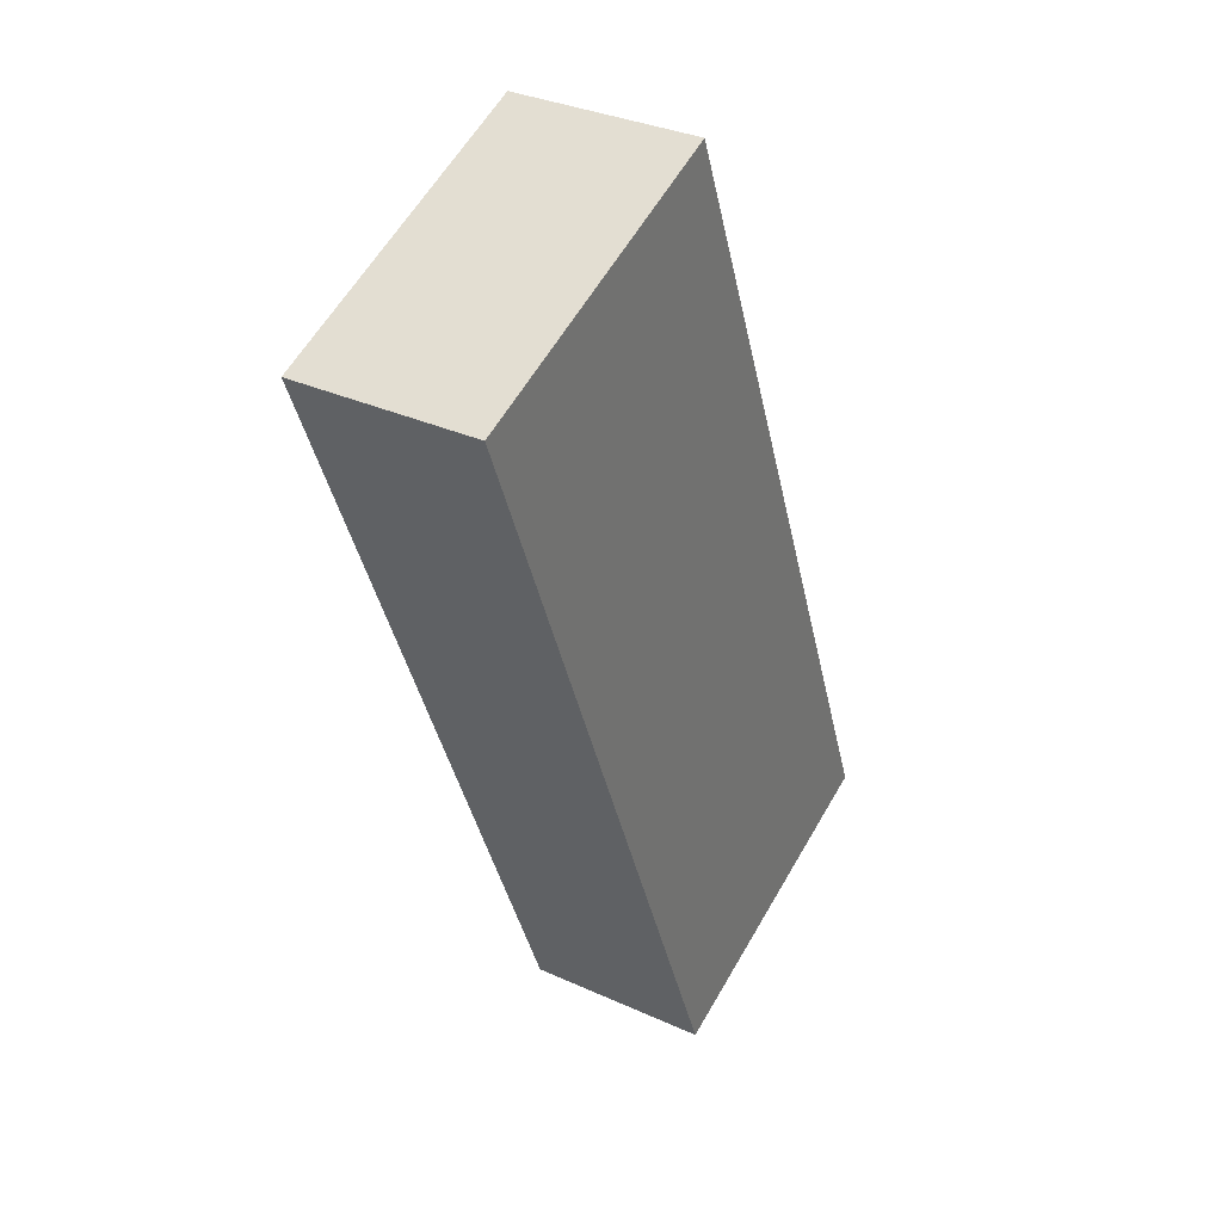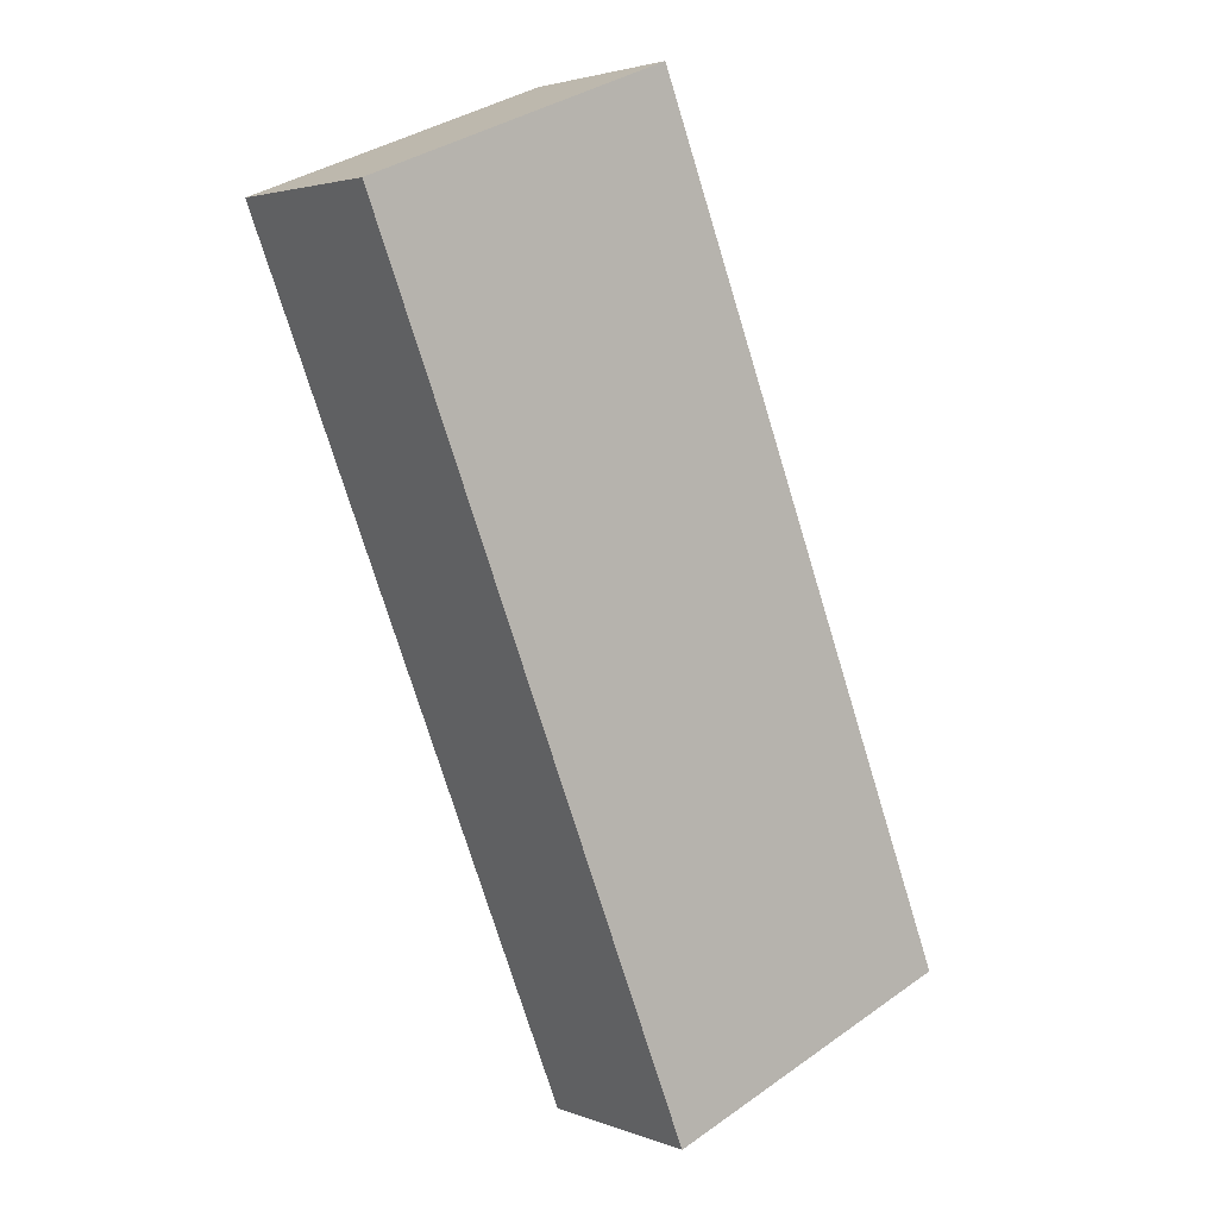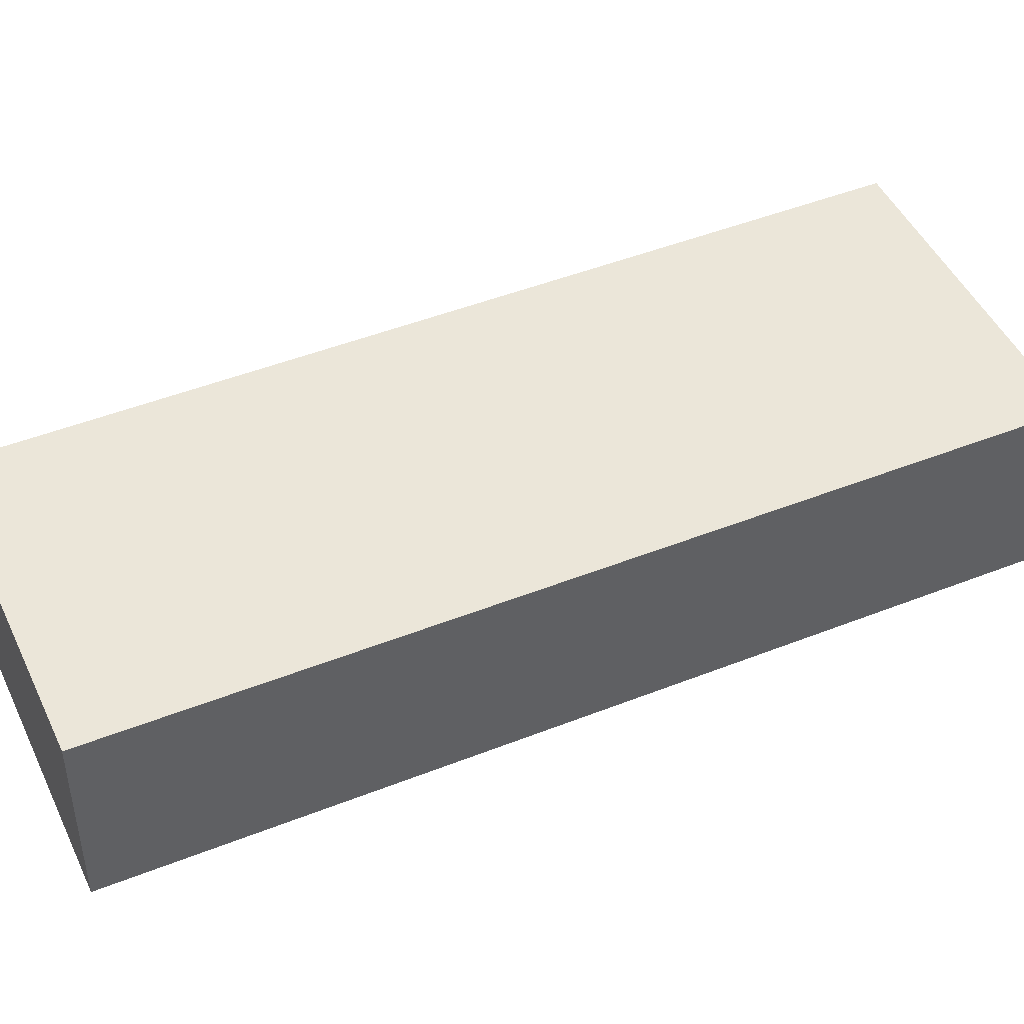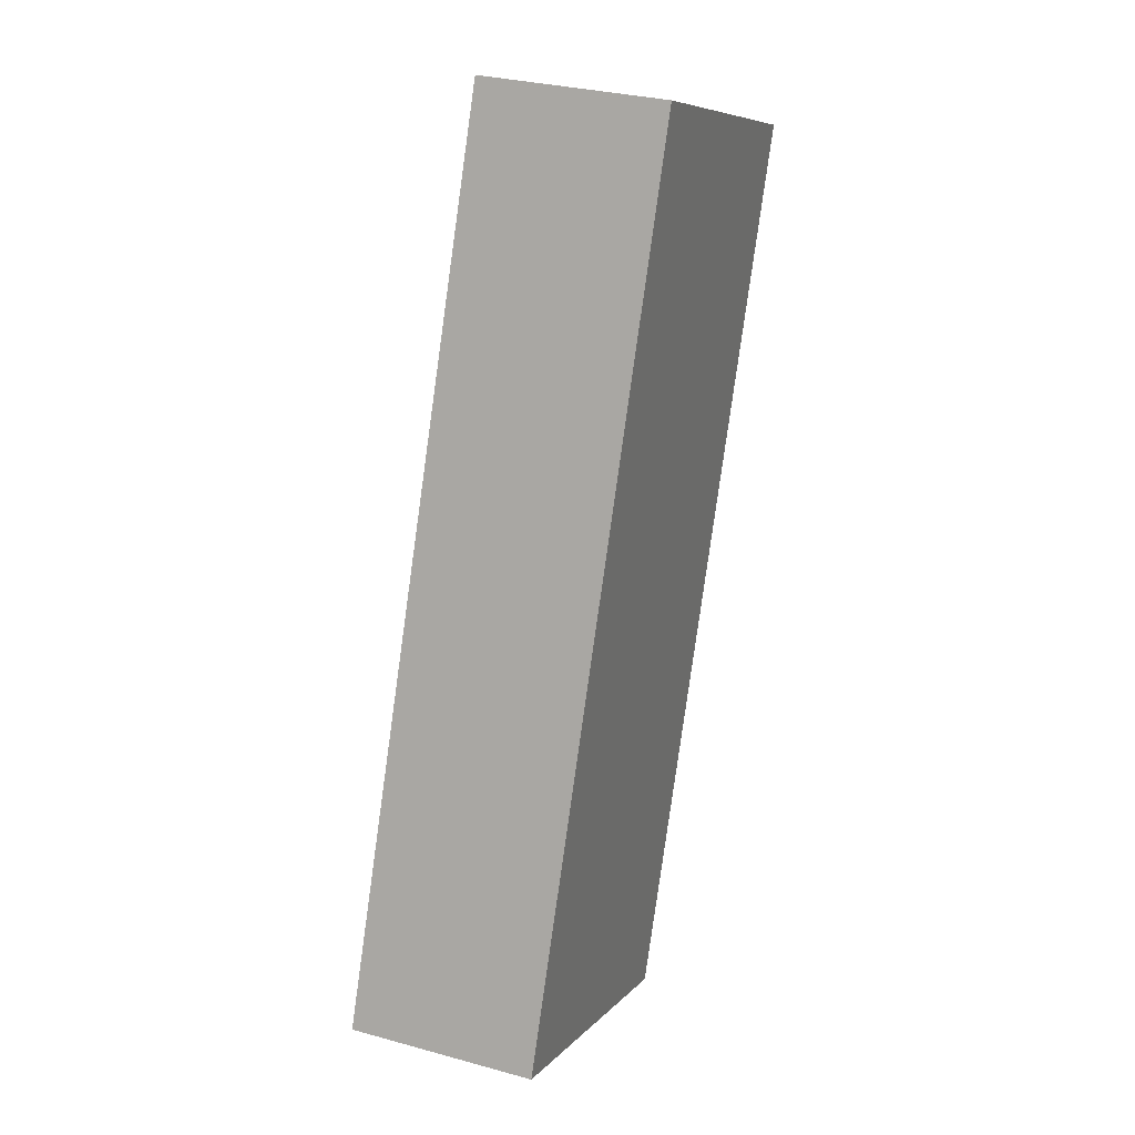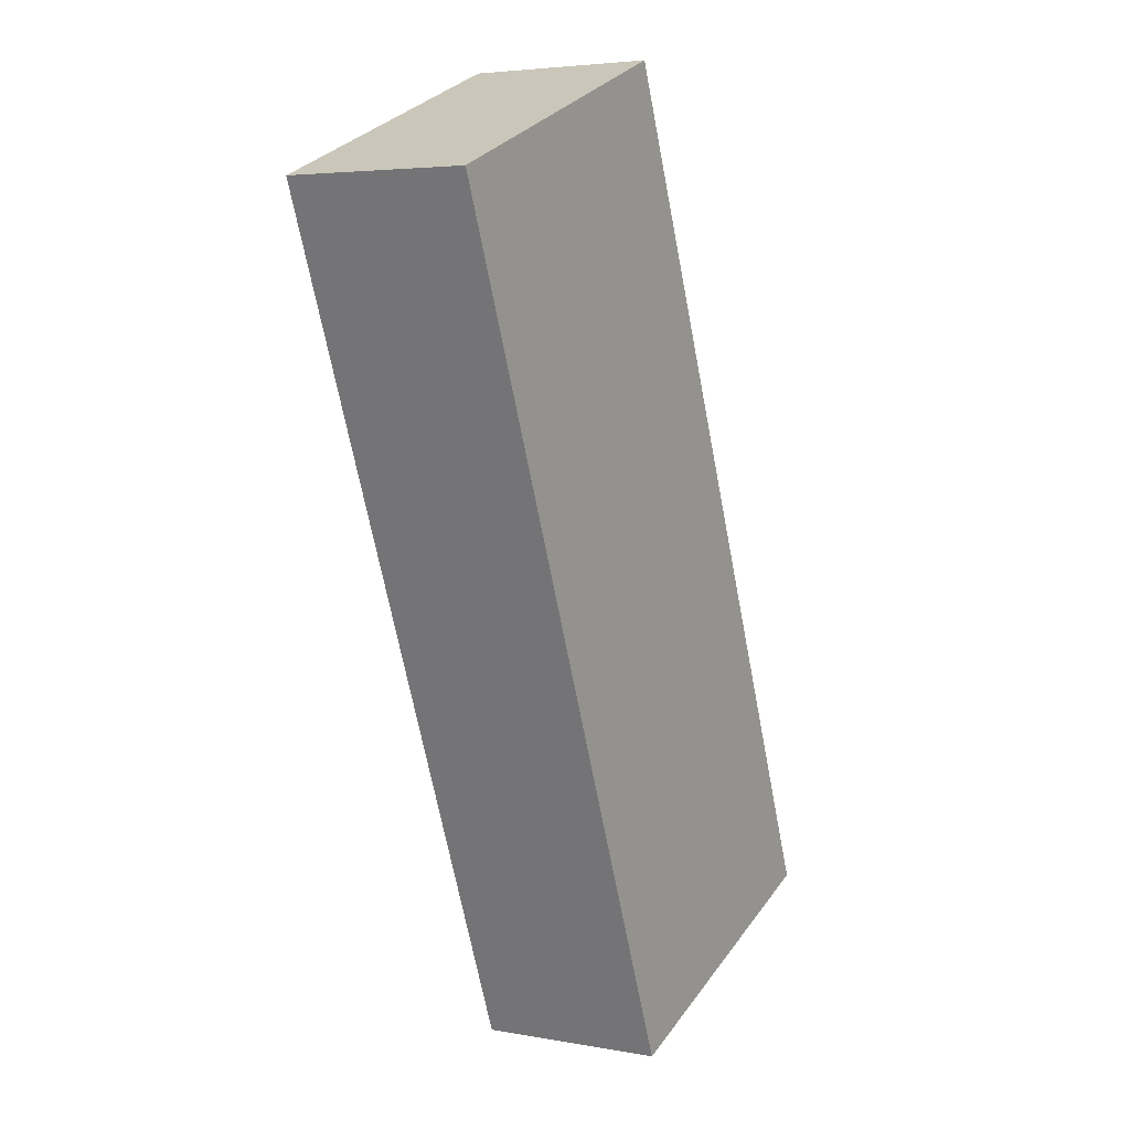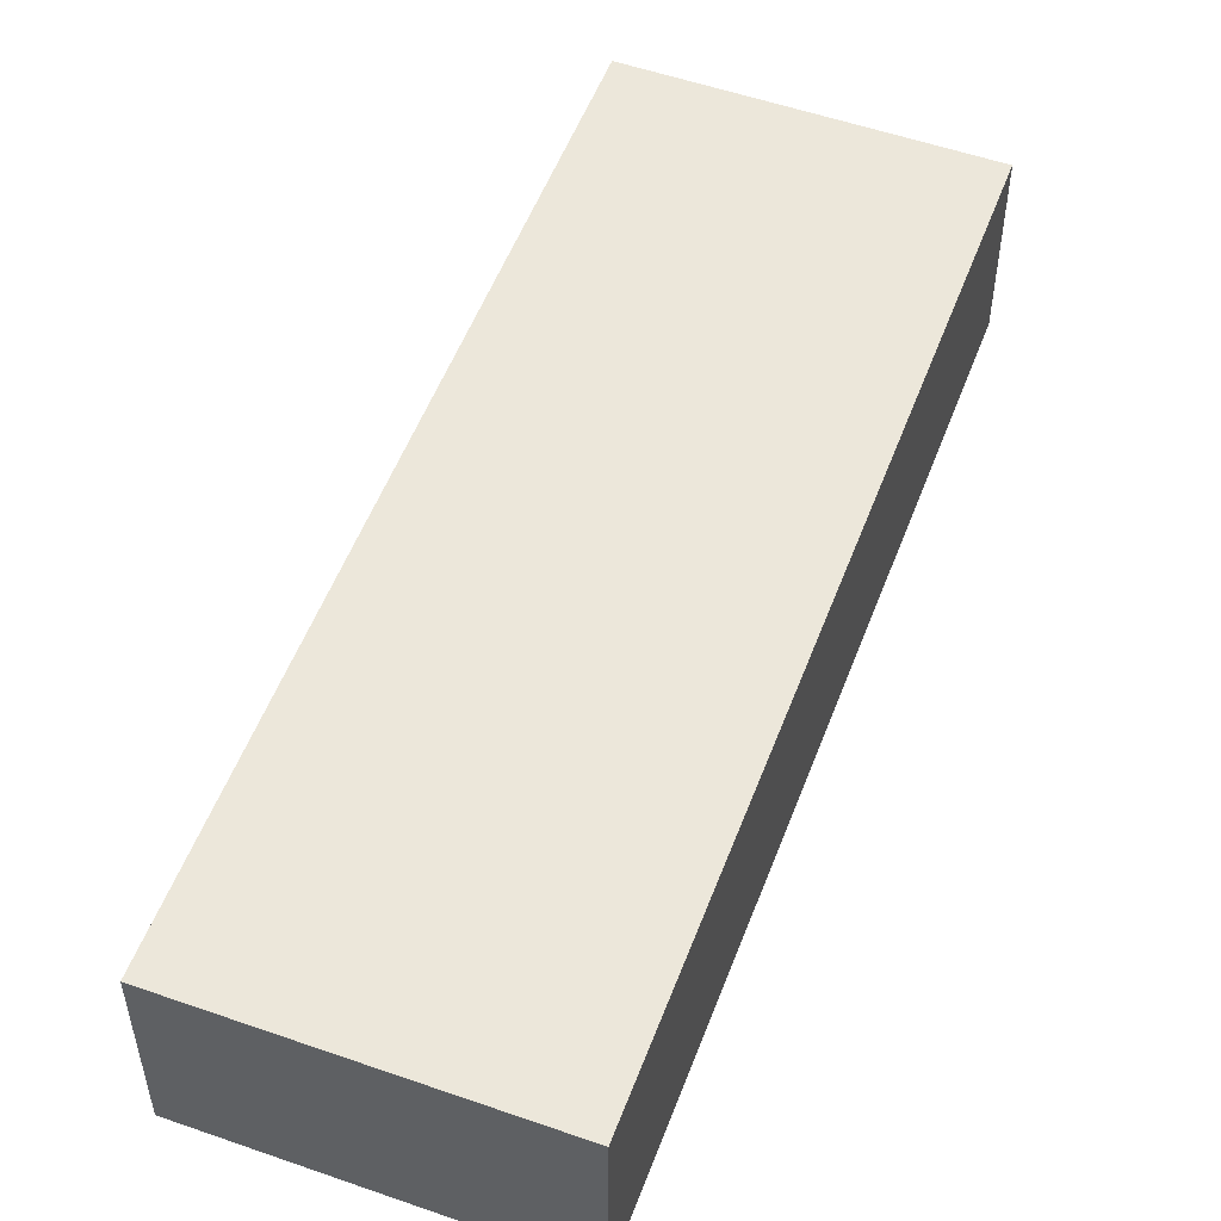
<metadata>
{"format":"obj","ext":"obj","renderer":"f3d","projection":"perspective","resolution":1024,"background":"white","views":[{"elev":33.3,"azim":121.9,"up":"+Y"},{"elev":3.1,"azim":142.0,"up":"+Y"},{"elev":46.8,"azim":-135.8,"up":"+Z"},{"elev":30.1,"azim":-68.1,"up":"+Y"},{"elev":4.5,"azim":120.4,"up":"+Y"},{"elev":53.6,"azim":178.9,"up":"+Z"}]}
</metadata>
<code>
g default
v -3.599 1.603 0.2
v -3.778 1.151 0.2
v -3.432 1.536 0.2
v -3.611 1.084 0.2
v -3.432 1.536 0.1
v -3.611 1.084 0.1
v -3.599 1.603 0.1
v -3.778 1.151 0.1
g pCube82
f 1 2 4 3
f 3 4 6 5
f 5 6 8 7
f 7 8 2 1
f 2 8 6 4
f 7 1 3 5

</code>
